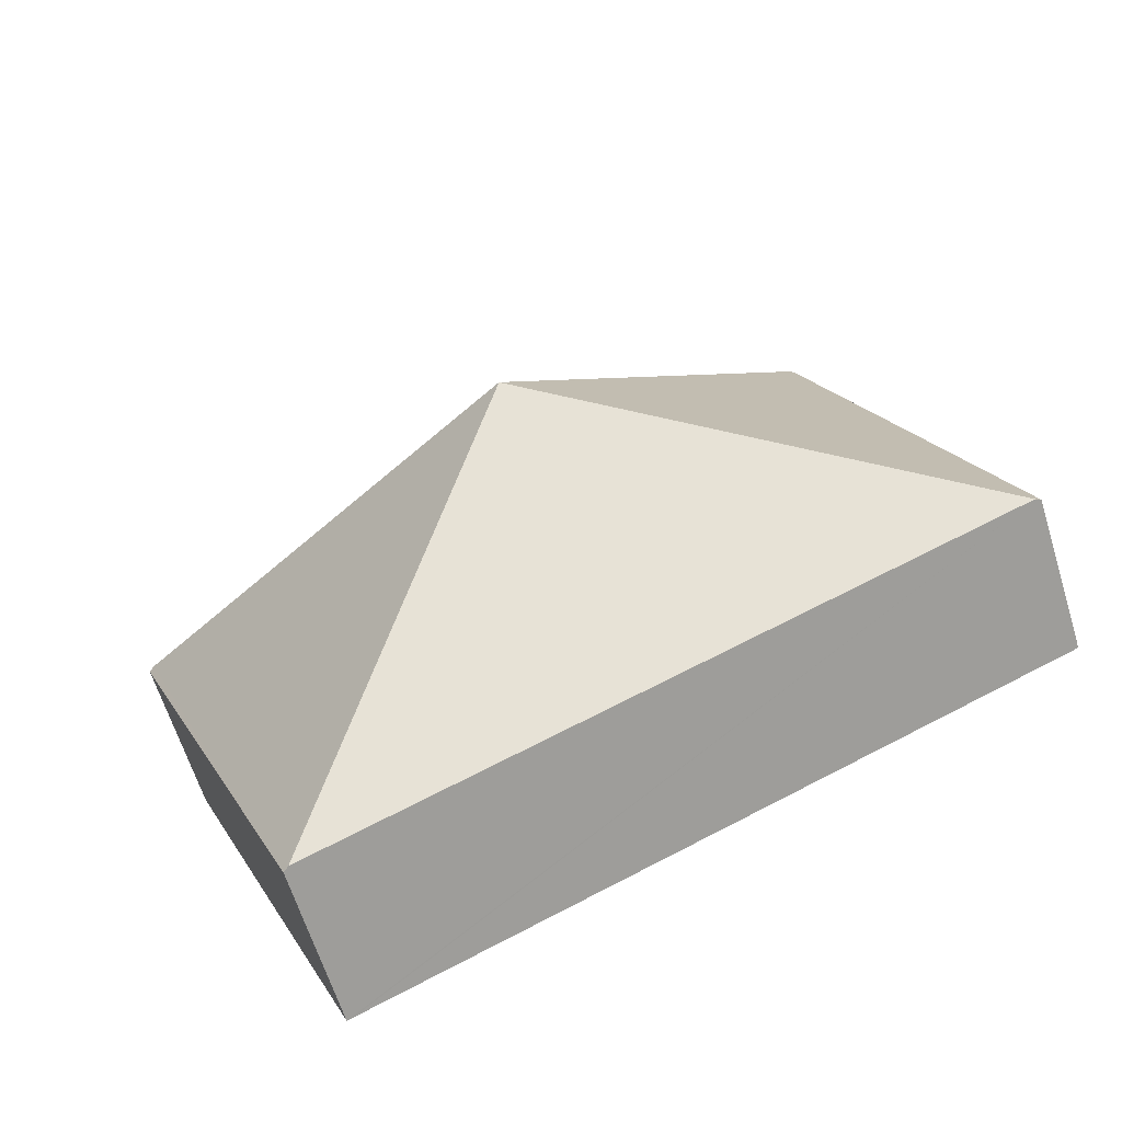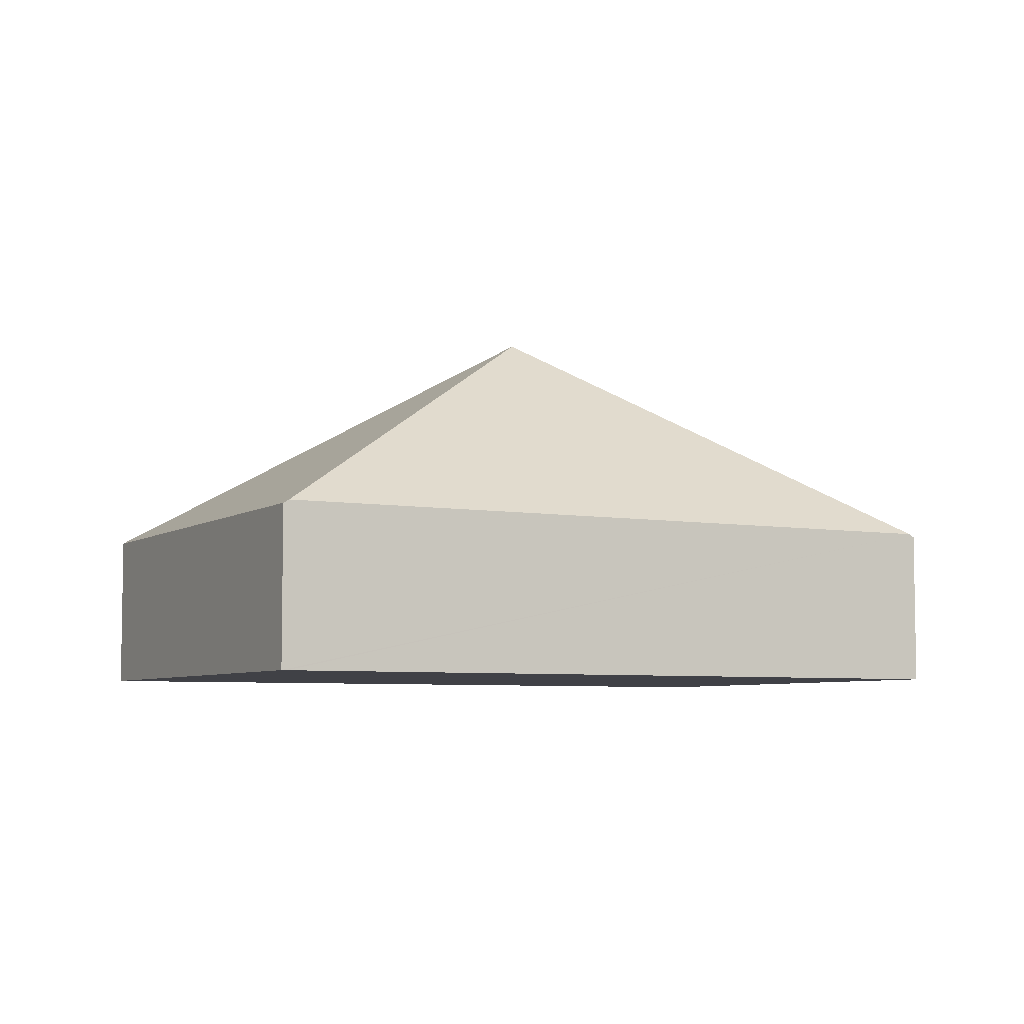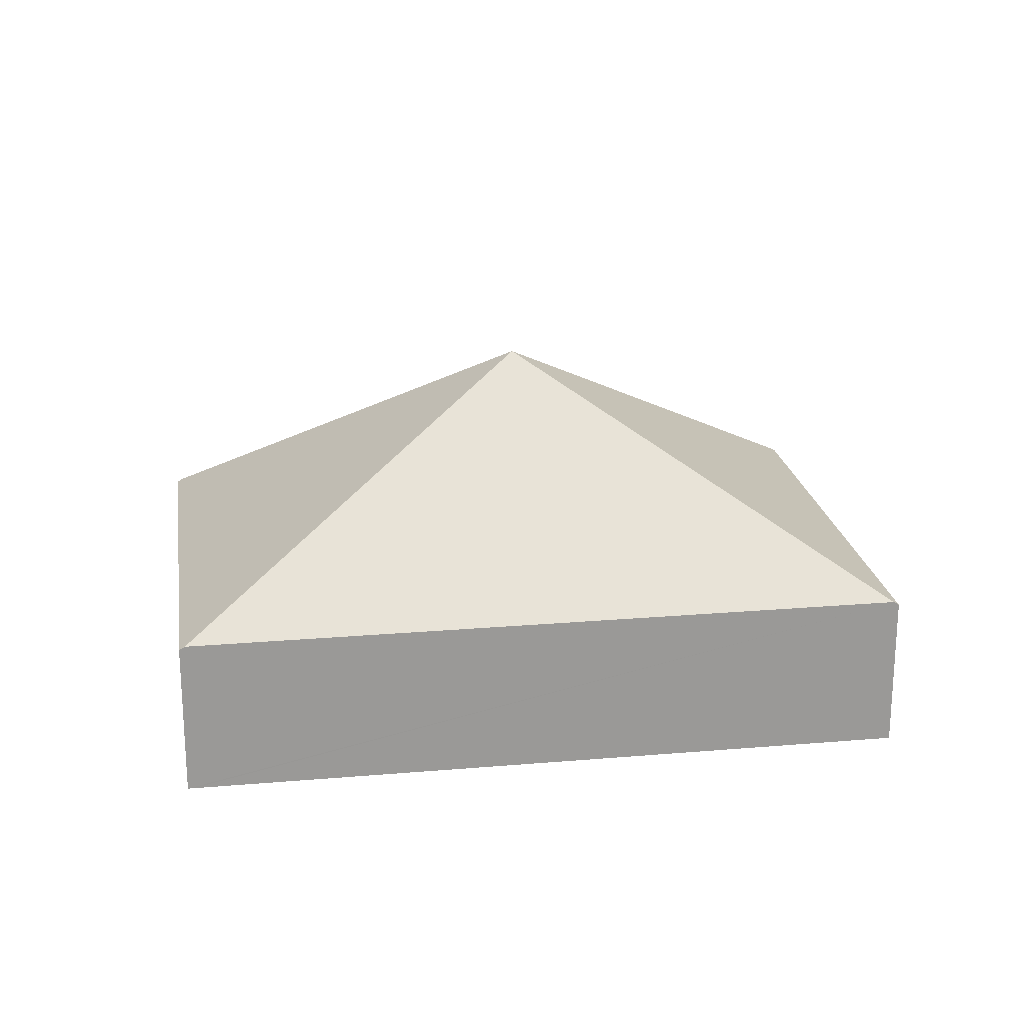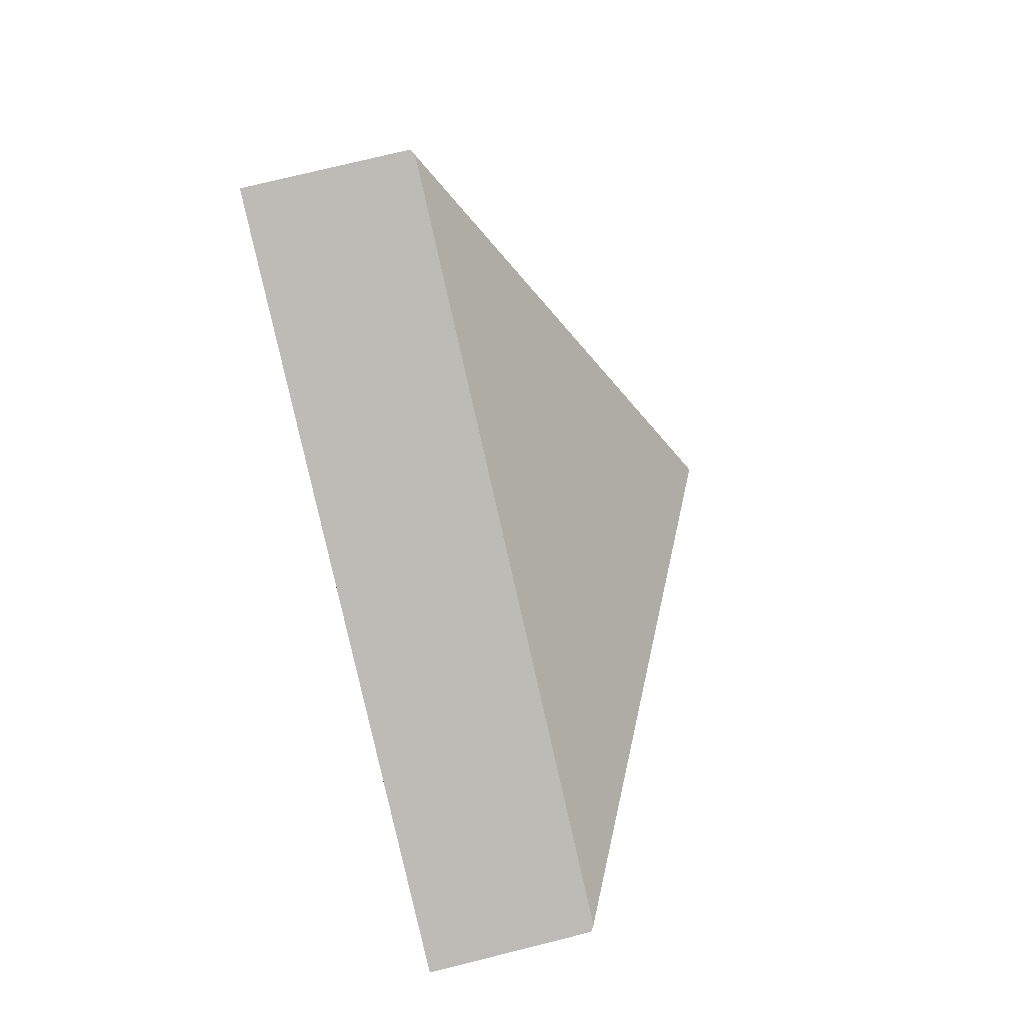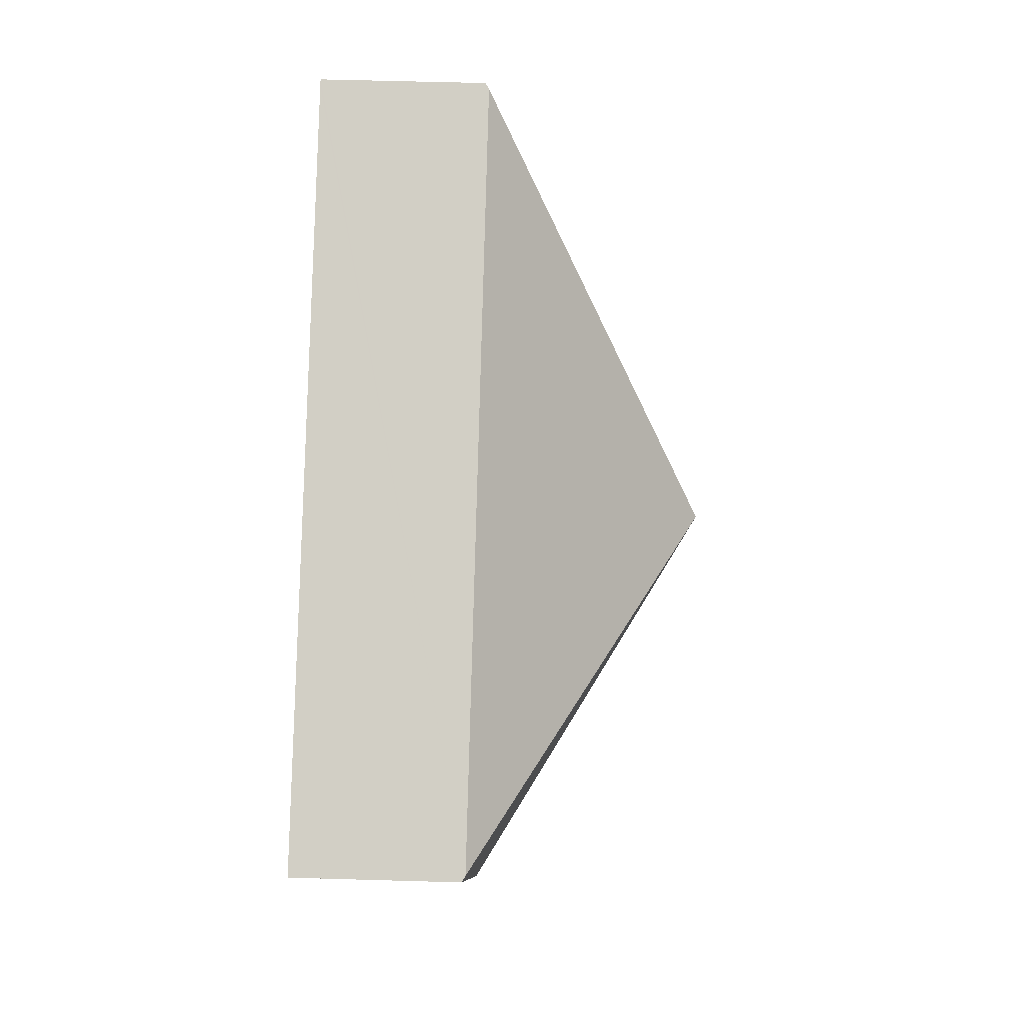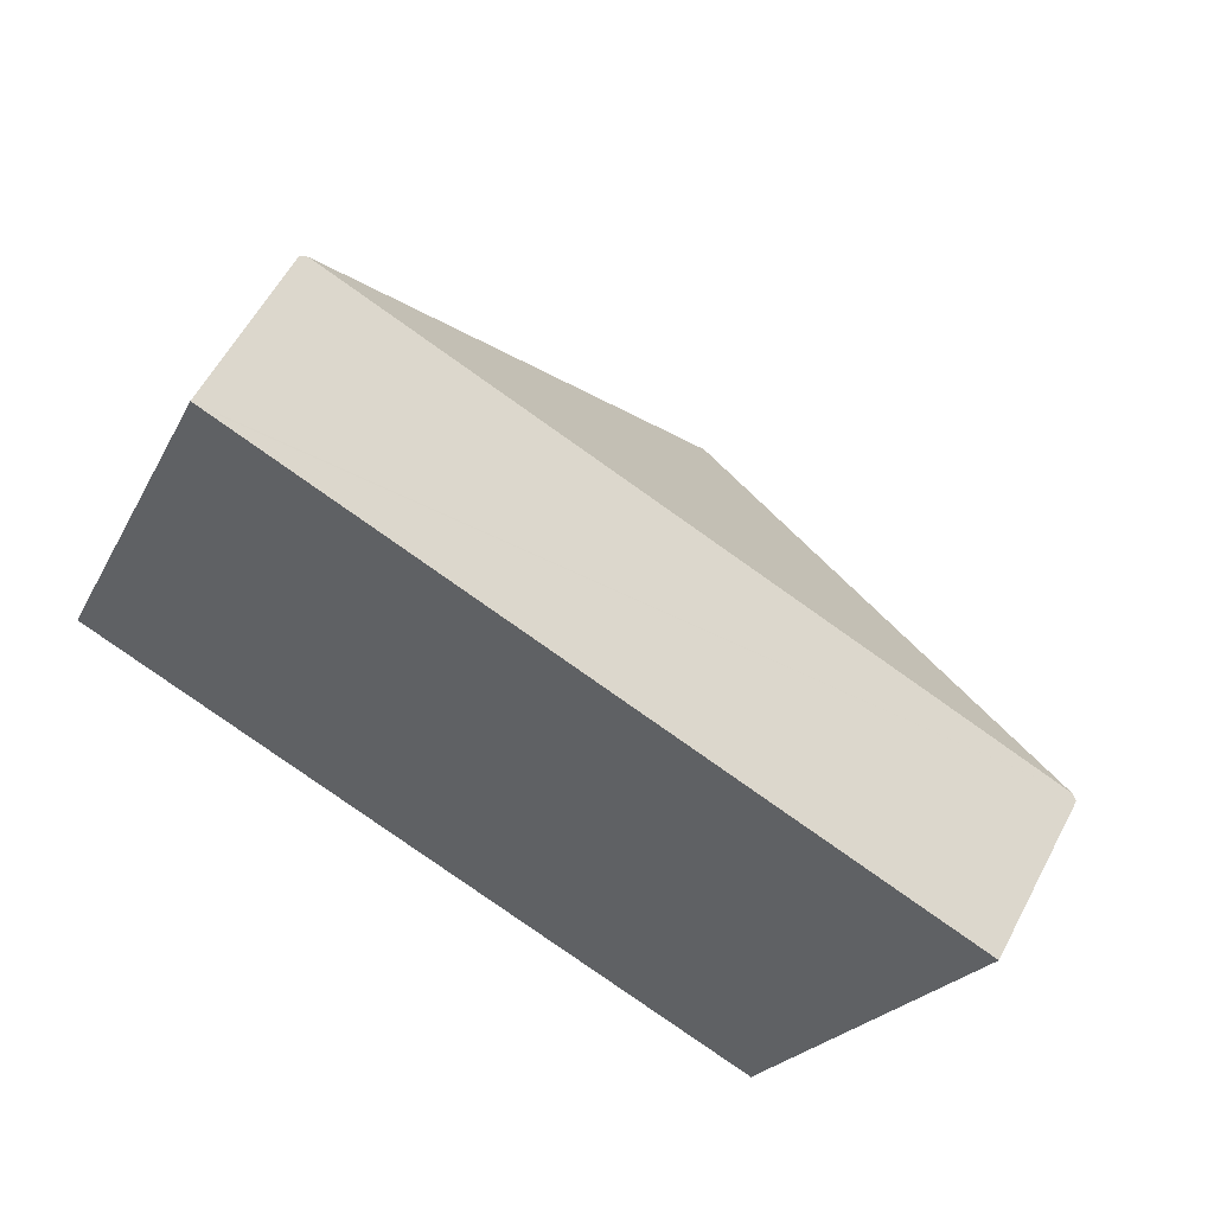
<metadata>
{"format":"obj","ext":"obj","renderer":"f3d","projection":"perspective","resolution":1024,"background":"white","views":[{"elev":-64.0,"azim":-162.7,"up":"+Z"},{"elev":-6.0,"azim":174.7,"up":"+Y"},{"elev":21.3,"azim":14.2,"up":"+Y"},{"elev":74.2,"azim":76.0,"up":"+Z"},{"elev":58.7,"azim":91.7,"up":"+Z"},{"elev":57.9,"azim":27.6,"up":"+Z"}]}
</metadata>
<code>
v  6.039 1.373 -2.545
v  7.653 1.403 1.415
v  7.7 1.373 1.395
v  3.85 3.314 0.697
v  5.992 1.403 -2.525
v  1.708 1.403 3.92
v  0.047 1.403 -0.02
v  1.661 1.373 3.94
v  0 1.373 8.407e-17
v  1.661 -2.413e-16 3.94
v  1.708 -2.4e-16 3.92
v  7.653 -8.664e-17 1.415
v  7.7 -8.542e-17 1.395
v  6.039 1.558e-16 -2.545
v  5.992 1.546e-16 -2.525
v  0.047 1.225e-18 -0.02
v  0 0 0
g defaultobject
f 1 2 3
f 2 1 4
f 4 1 5
f 6 2 4
f 5 7 4
f 8 7 9
f 7 8 4
f 4 8 6
f 10 6 8
f 6 10 2
f 2 10 11
f 2 11 12
f 2 12 3
f 3 12 13
f 13 1 3
f 1 13 14
f 14 5 1
f 5 14 7
f 7 14 15
f 7 15 16
f 7 16 9
f 9 16 17
f 17 8 9
f 8 17 10
f 17 11 10
f 11 17 15
f 15 17 16
f 11 13 12
f 13 11 14
f 14 11 15

</code>
